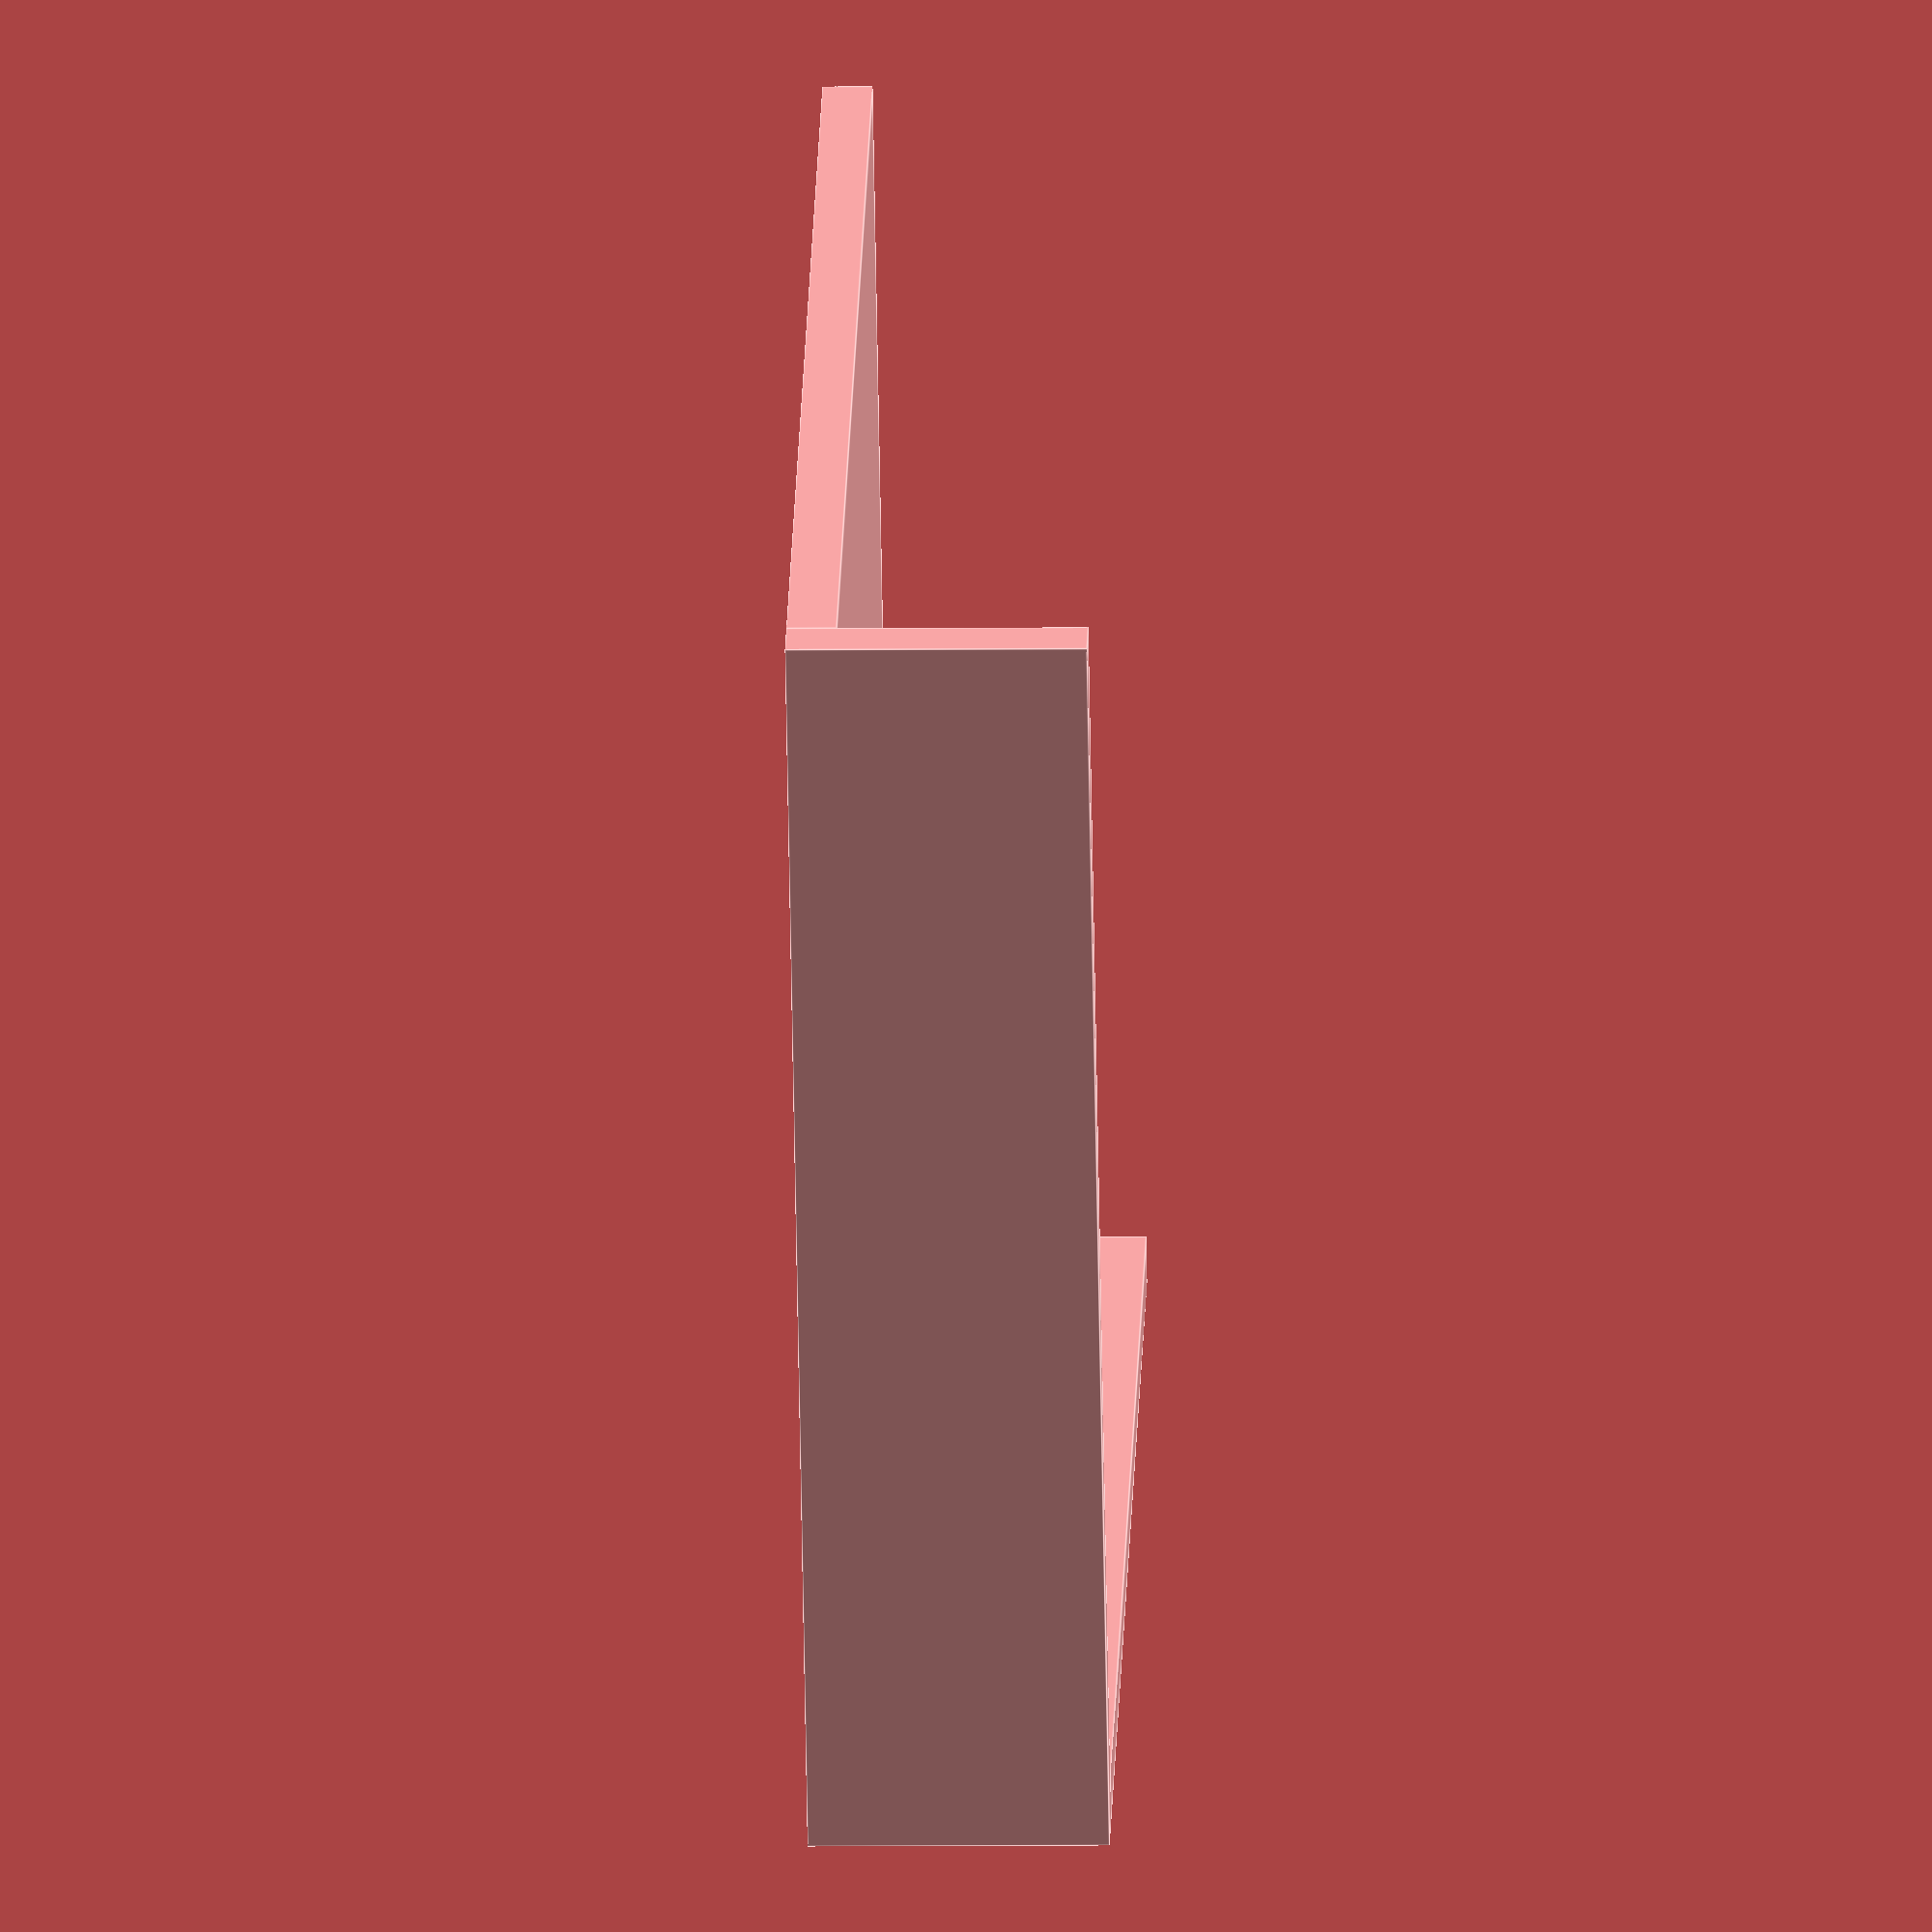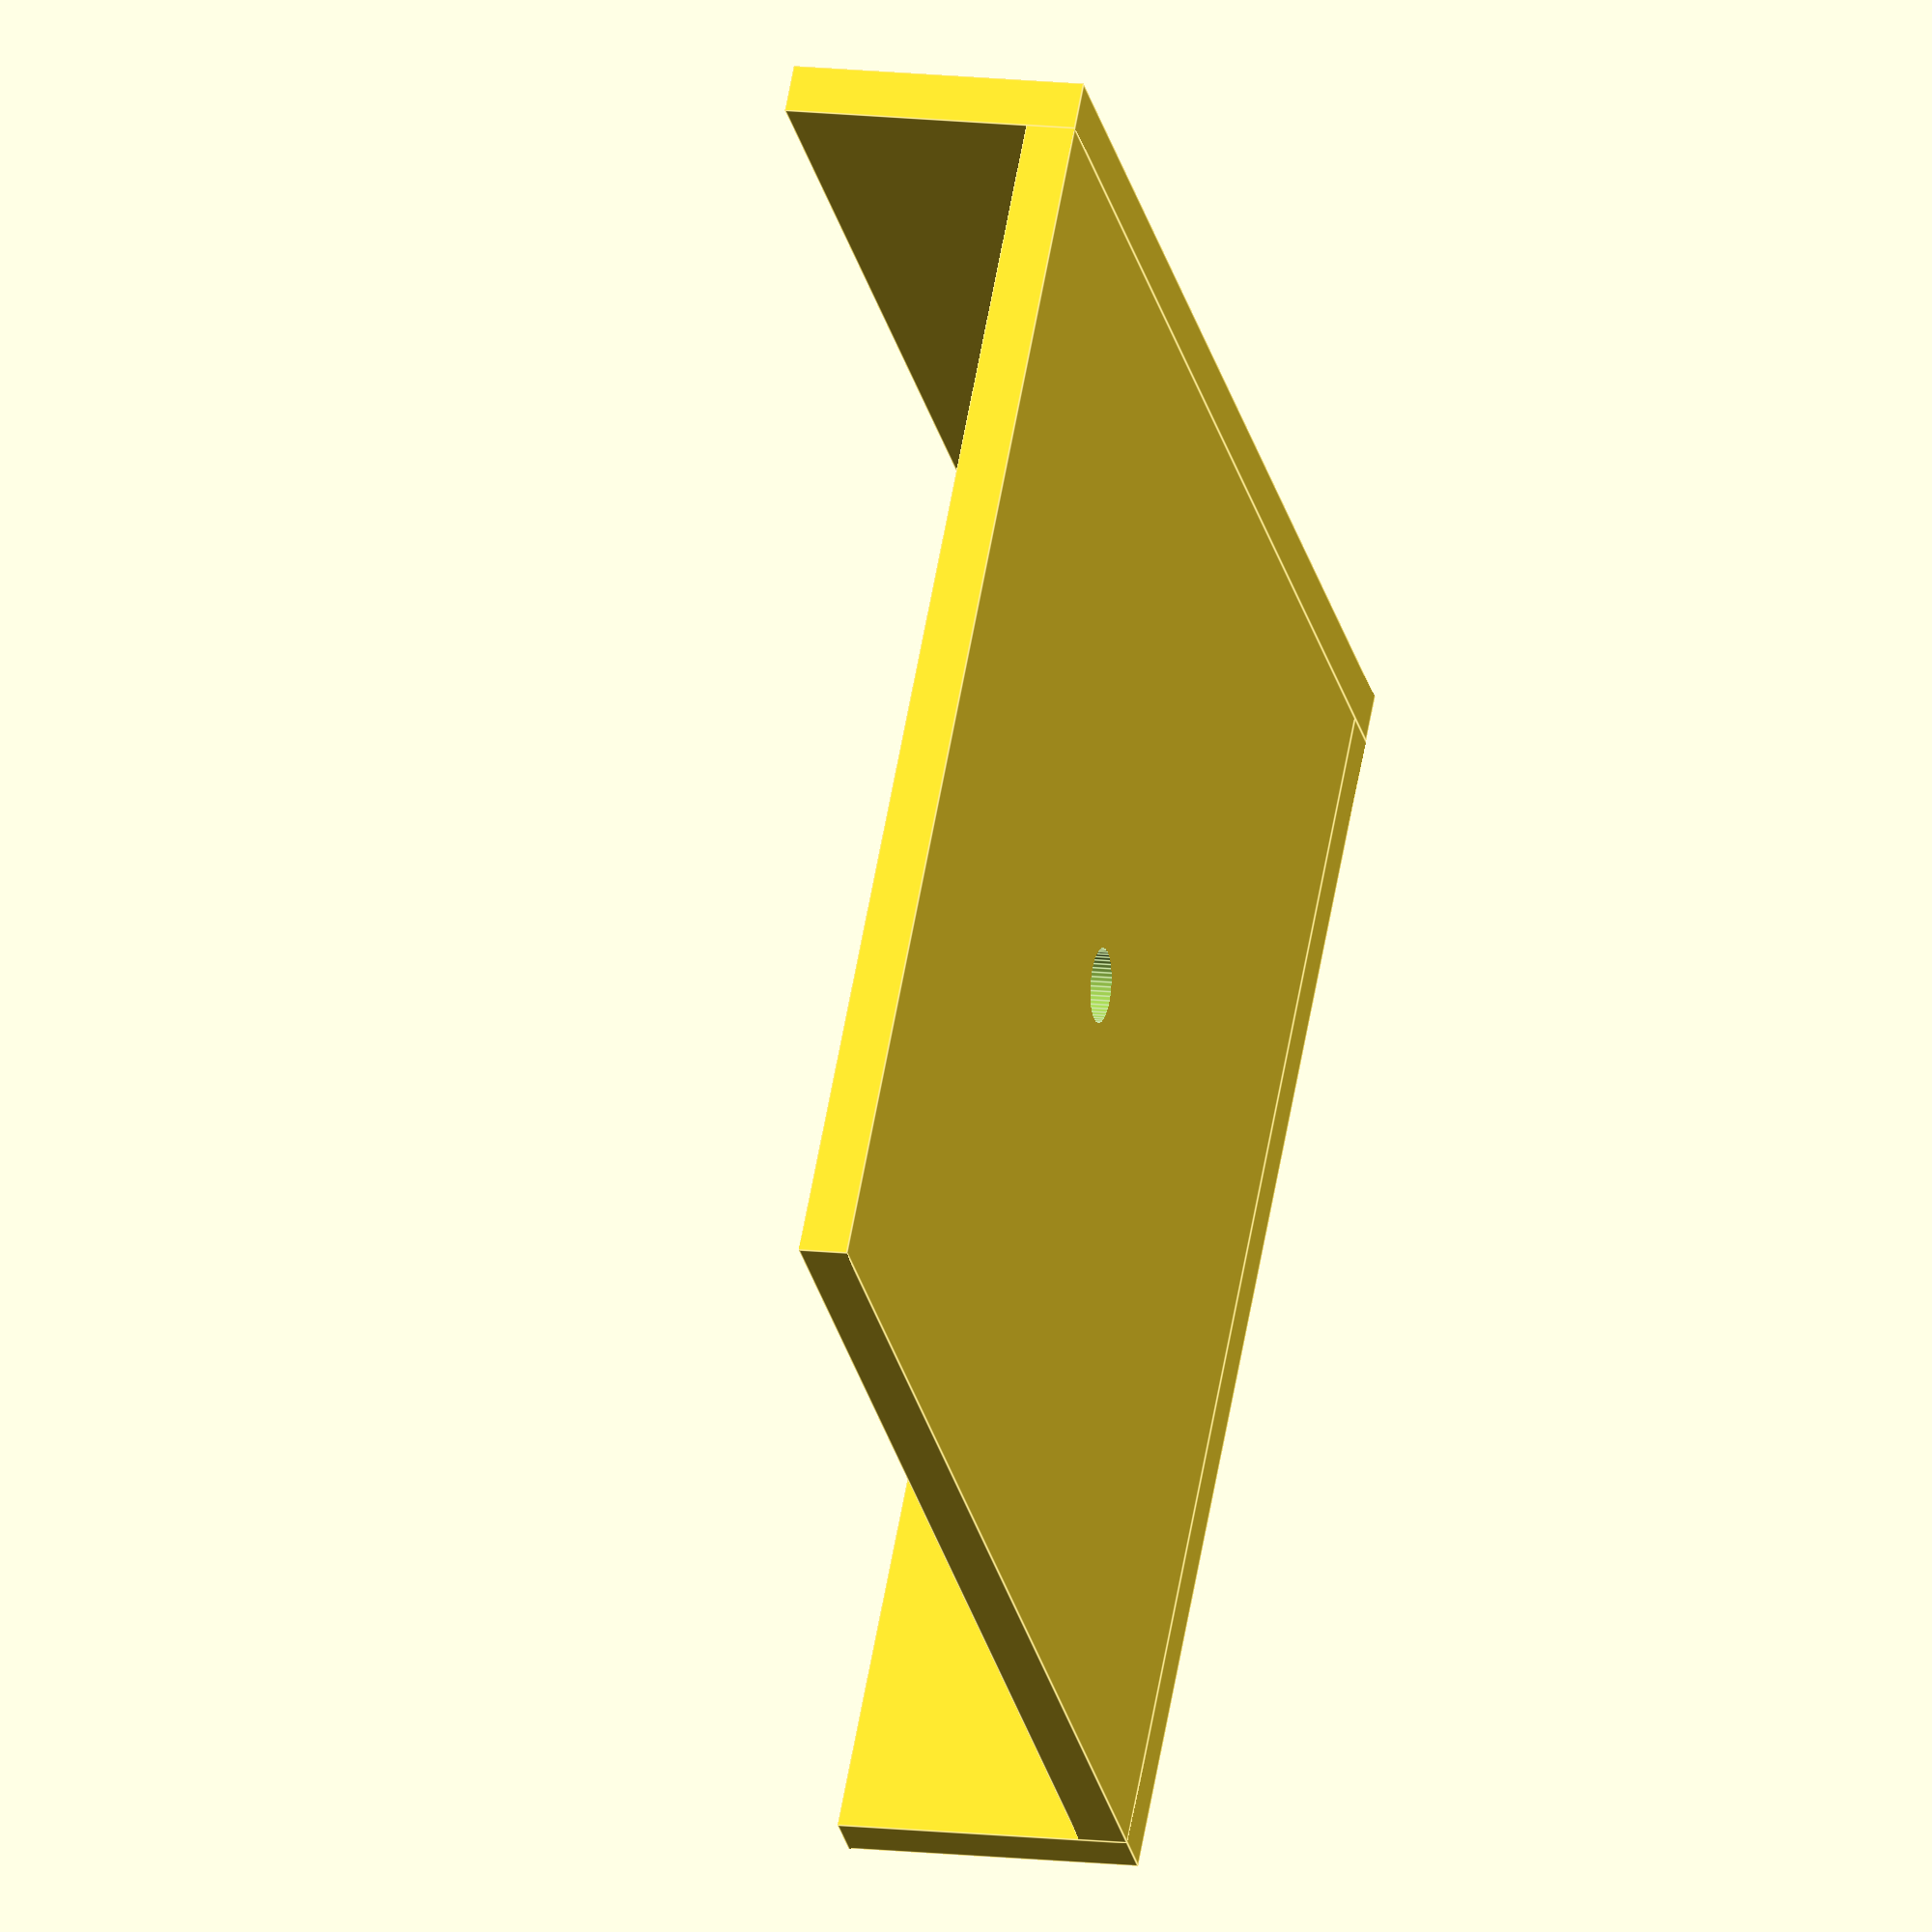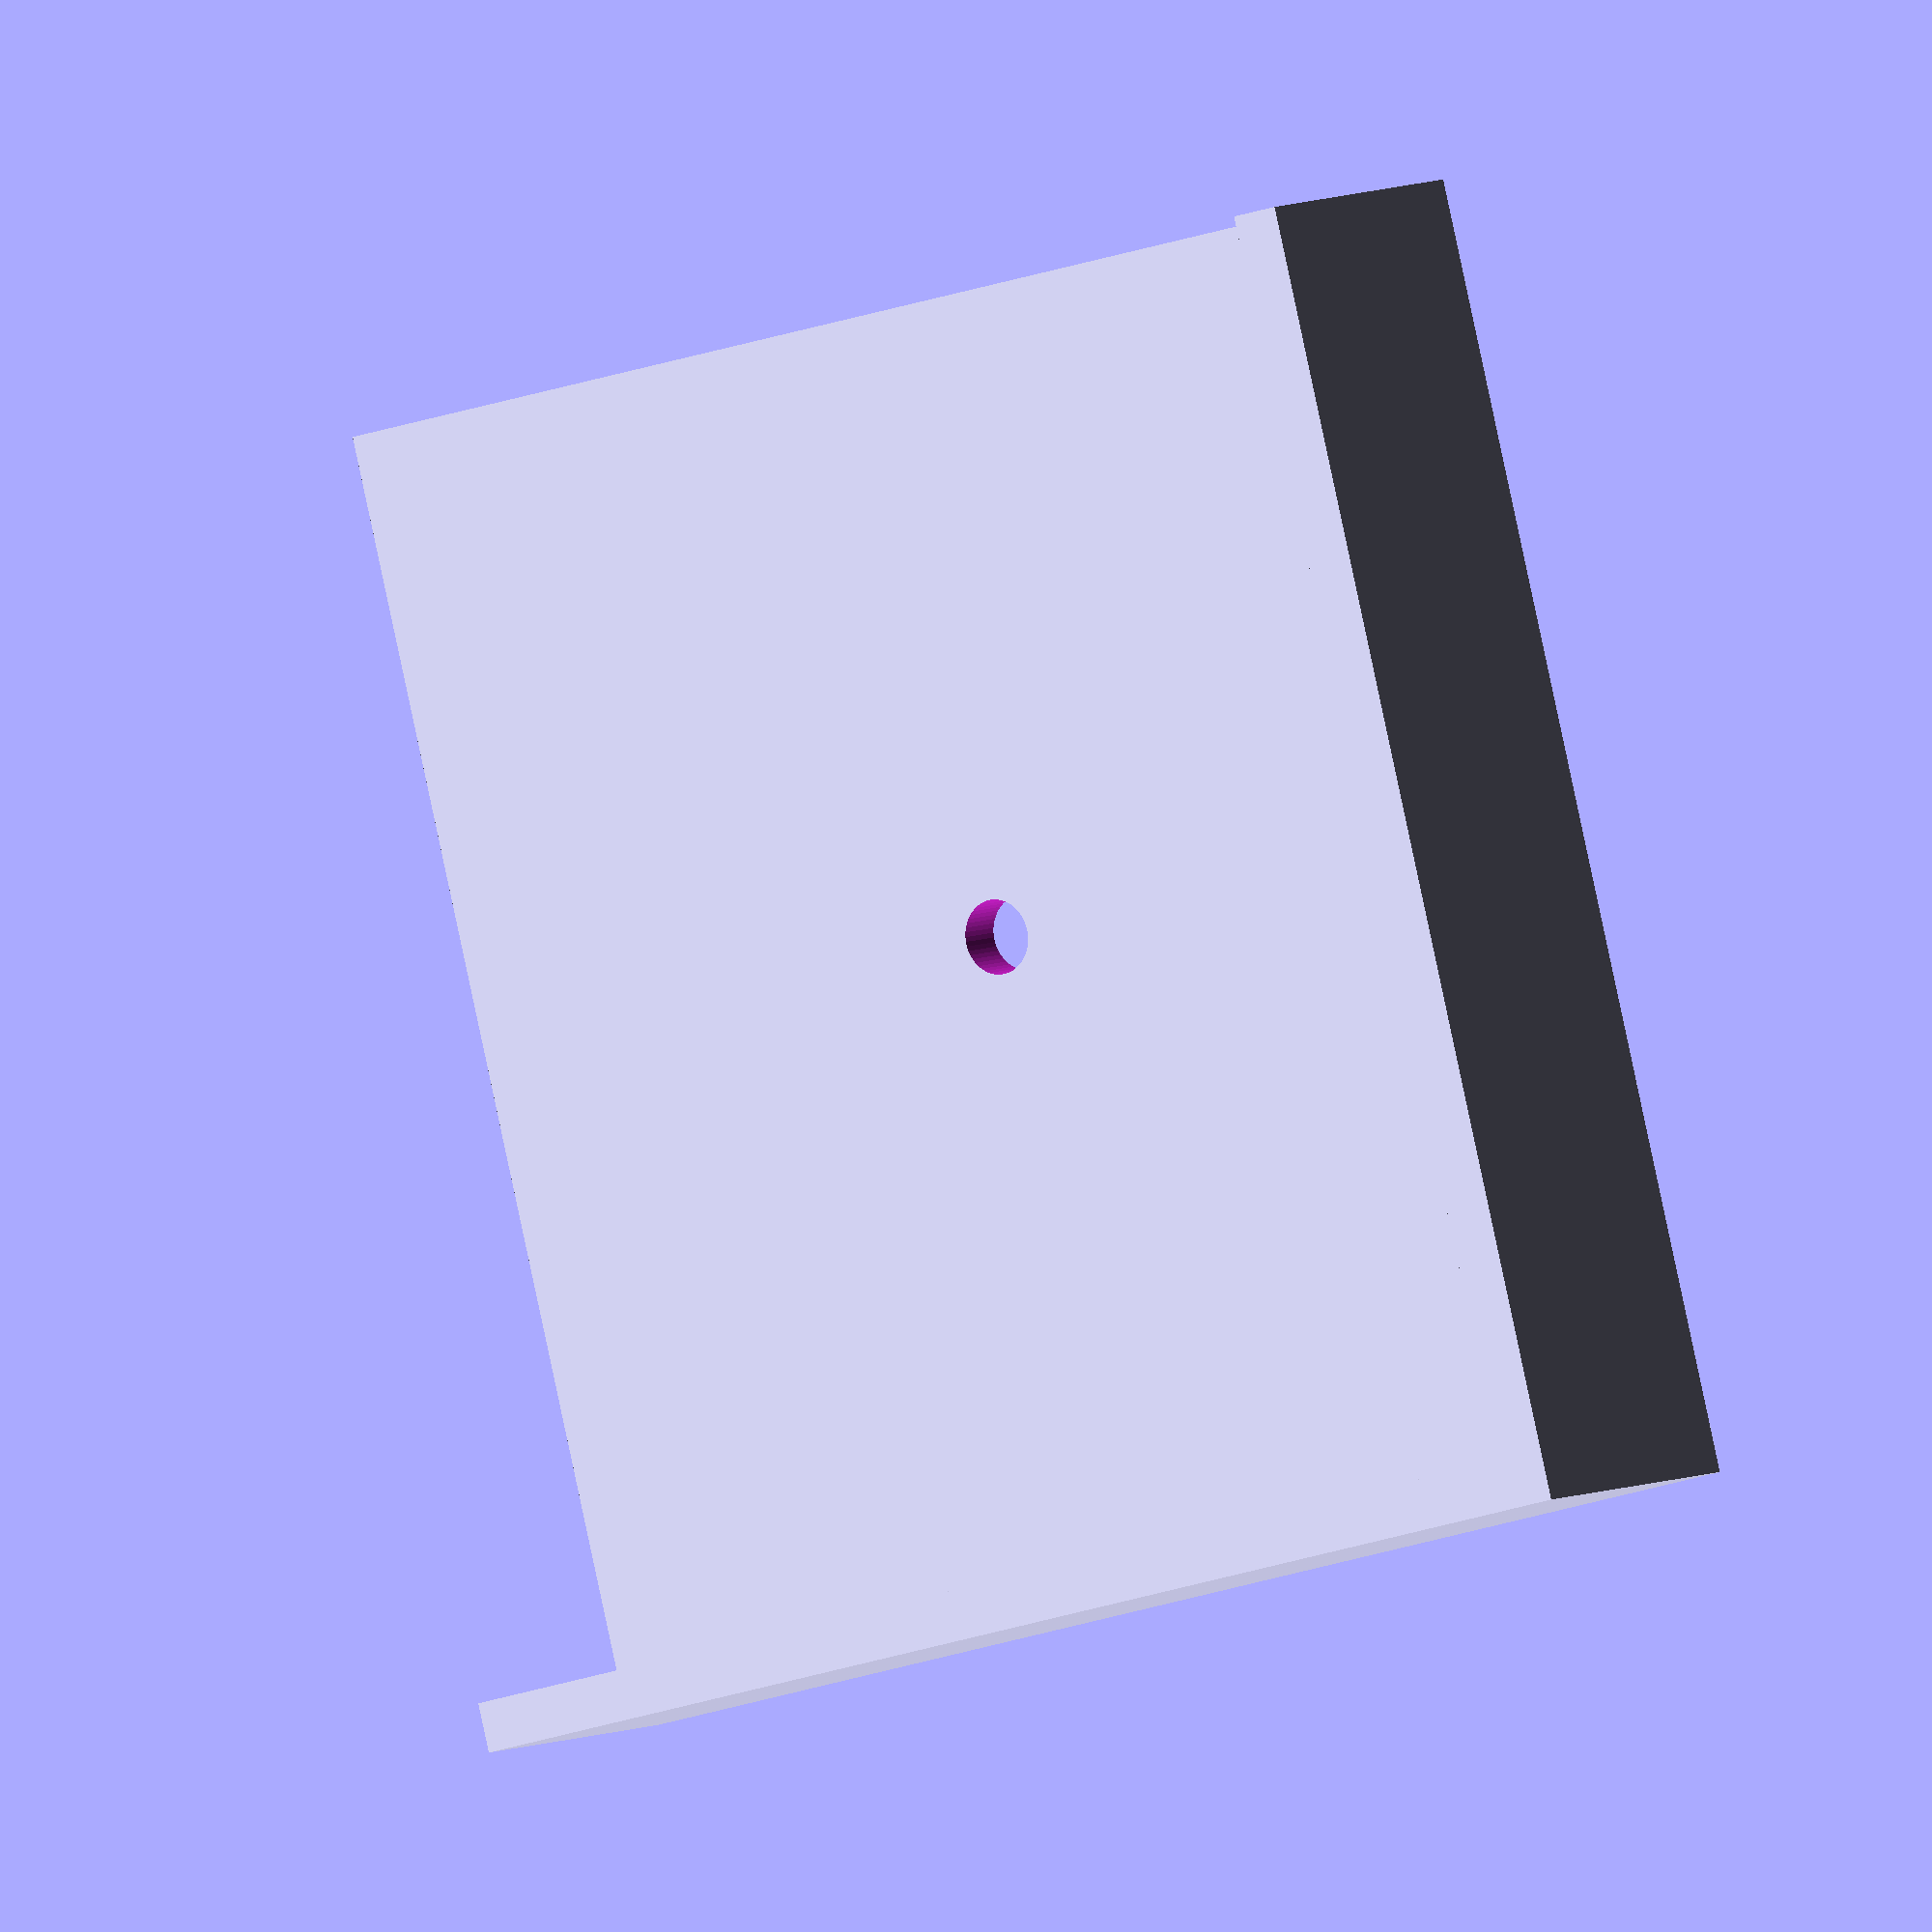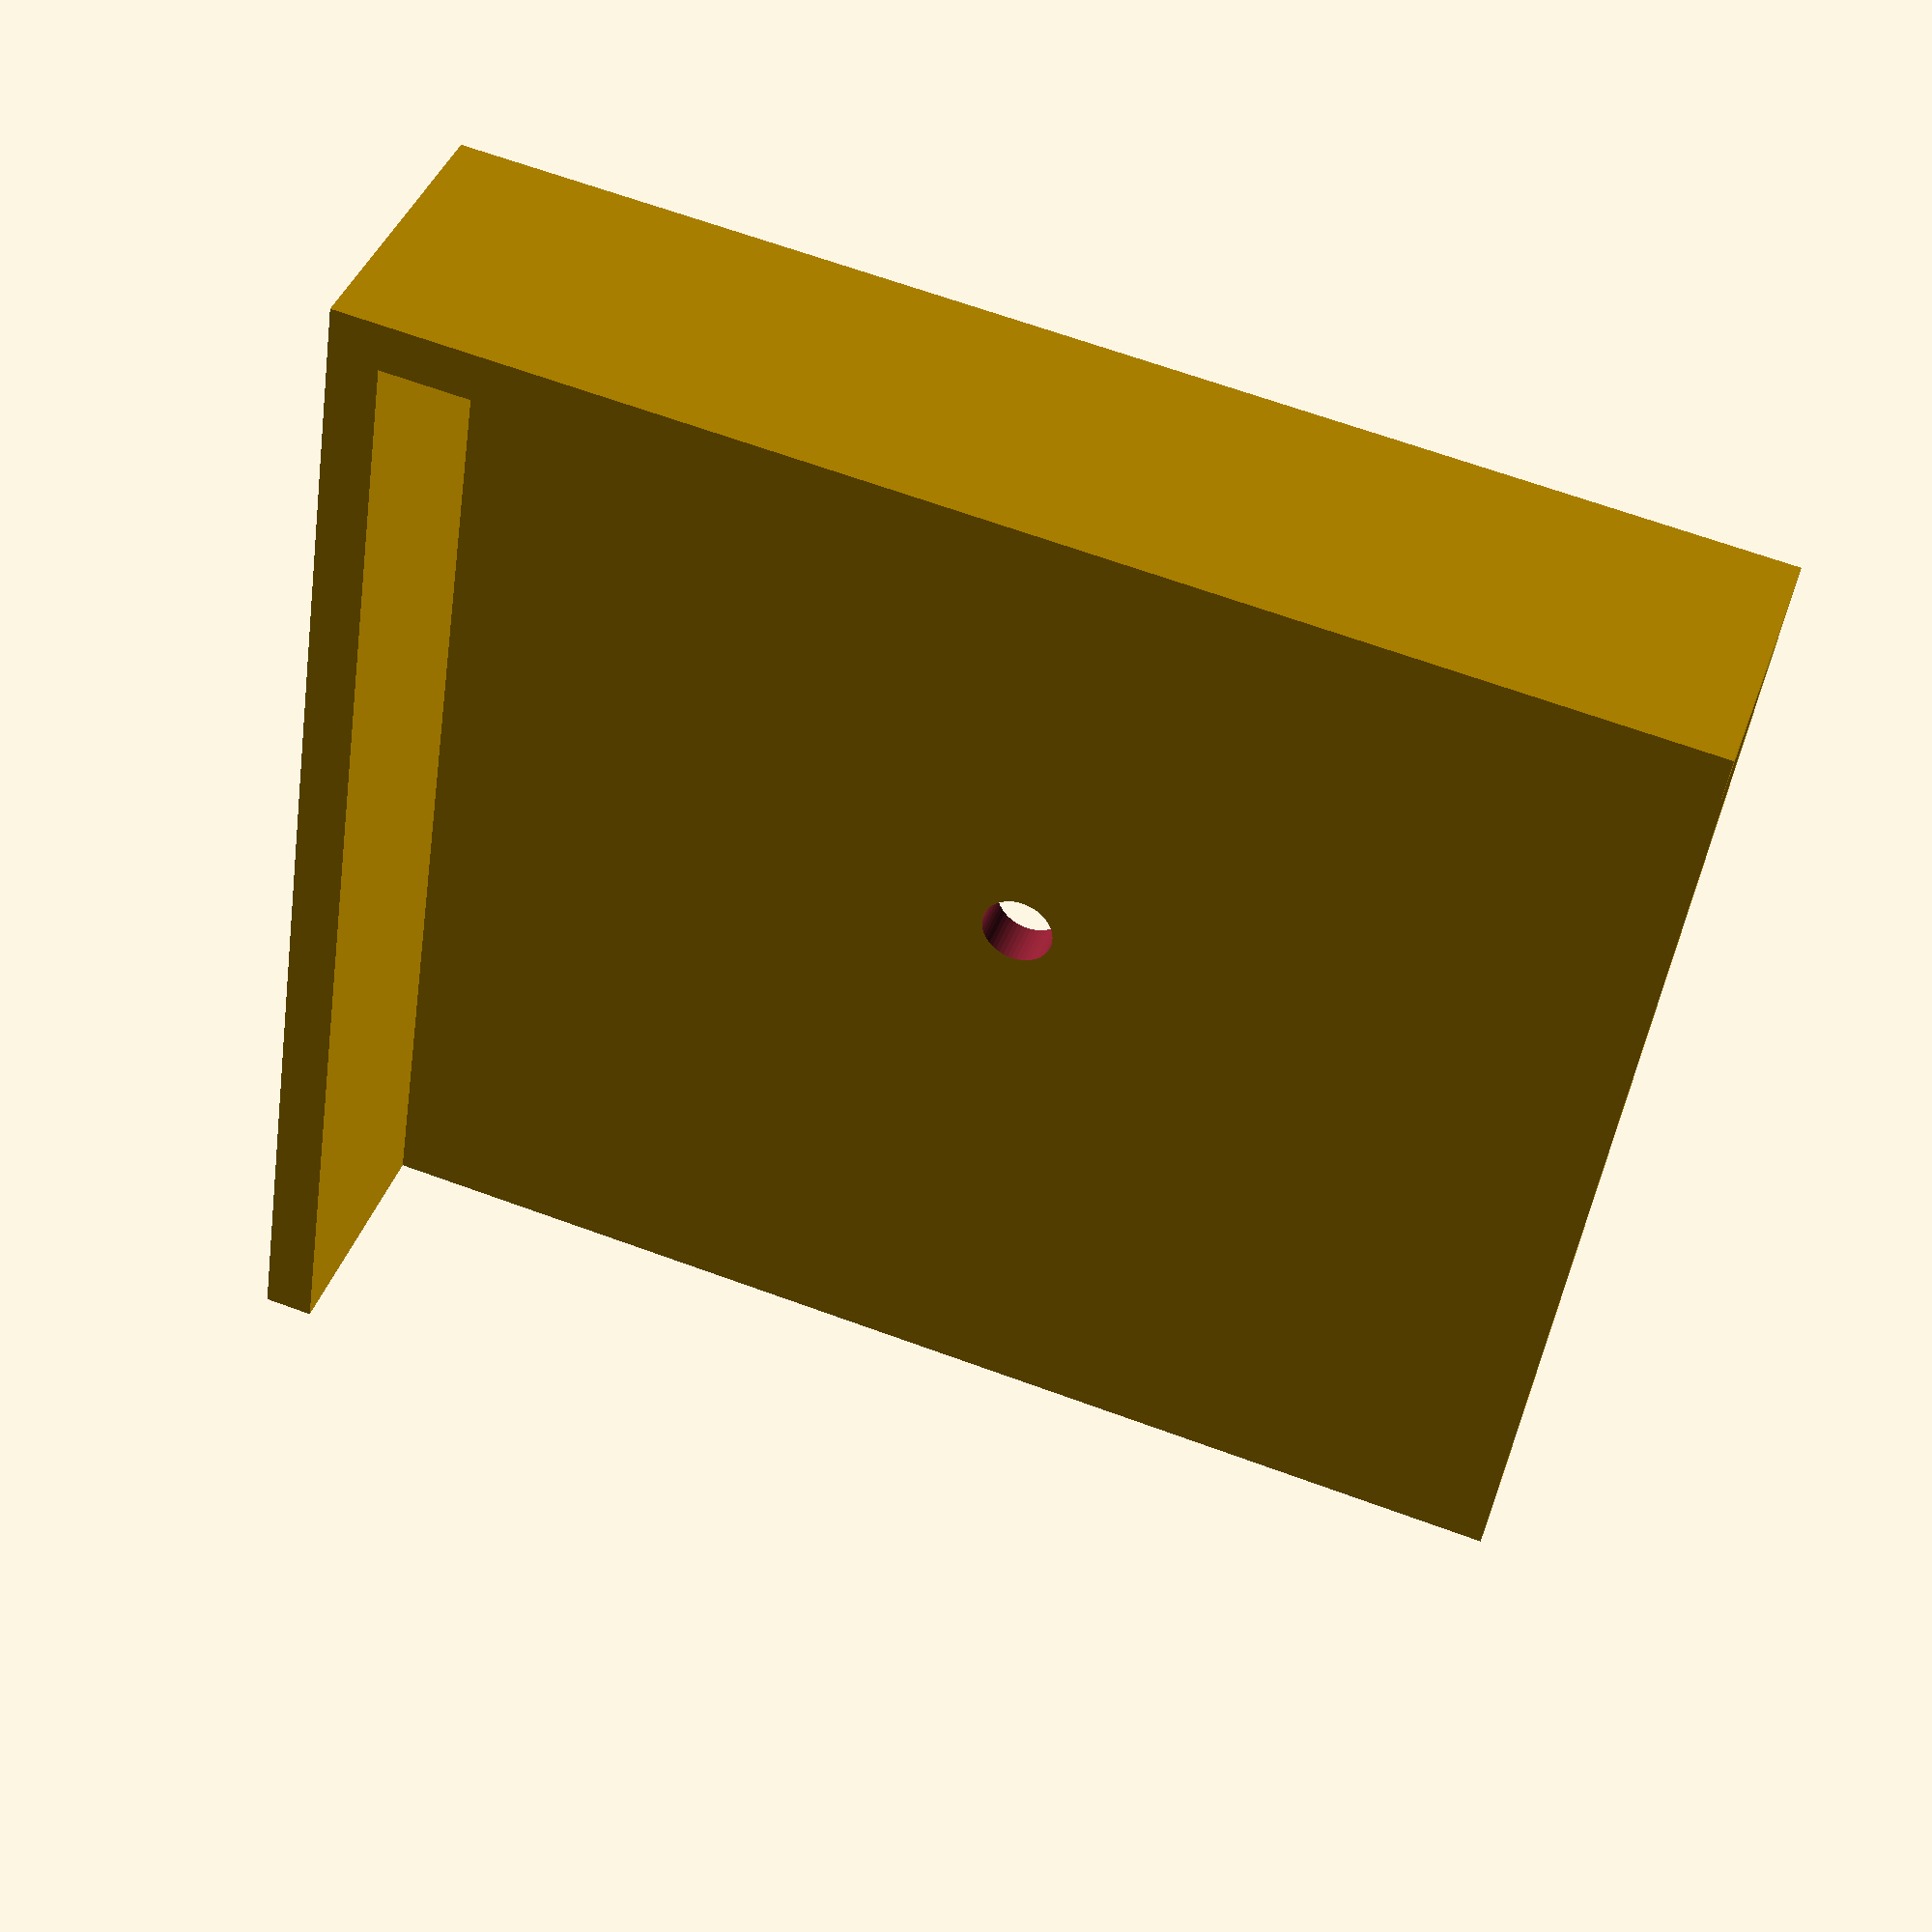
<openscad>
$fn=50+0;

// Diameter of pilot hole (mm)
pilot_hole_diameter=3;
// Square leg size (mm)
leg_size=50.5;
half_leg=leg_size/2;
// Thickness of jig (mm)
thick=2;
// Height of guide part (mm)
guide_height=12;

union() {
 
difference() {
translate([-half_leg,-half_leg,0]) cube([leg_size,leg_size,thick]);
translate([0,0,0]) cylinder(d=pilot_hole_diameter,h=thick*2.5,center=true);
}

translate([-half_leg-thick,-half_leg-thick,0]) cube([thick,leg_size+thick,guide_height]);
translate([-half_leg,-half_leg-thick,0]) cube([leg_size,thick,guide_height]);
}
</openscad>
<views>
elev=5.9 azim=328.9 roll=271.9 proj=o view=edges
elev=348.1 azim=50.9 roll=106.5 proj=o view=edges
elev=173.7 azim=75.4 roll=146.1 proj=o view=solid
elev=319.7 azim=98.5 roll=18.5 proj=p view=wireframe
</views>
